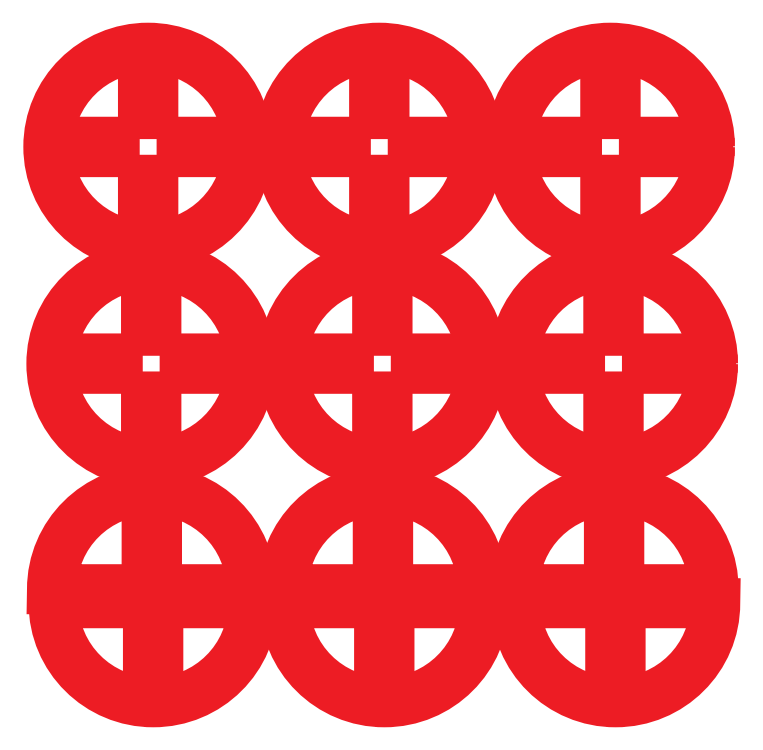
<metadata>
{"format":"dxf","ext":"dxf","renderer":"ezdxf+matplotlib","layout":"modelspace","background":"white","min_lineweight":24,"dpi":150}
</metadata>
<code>
0
SECTION
2
ENTITIES
0
INSERT
8
Layer 2
2
block 2
10
0
20
0
30
0
0
INSERT
8
Layer 2
2
block 4
10
0
20
0
30
0
0
INSERT
8
Layer 2
2
block 12
10
0
20
0
30
0
0
INSERT
8
Layer 2
2
block 20
10
0
20
0
30
0
0
INSERT
8
Layer 2
2
block 28
10
0
20
0
30
0
0
INSERT
8
Layer 2
2
block 30
10
0
20
0
30
0
0
ENDSEC
0
EOF

</code>
